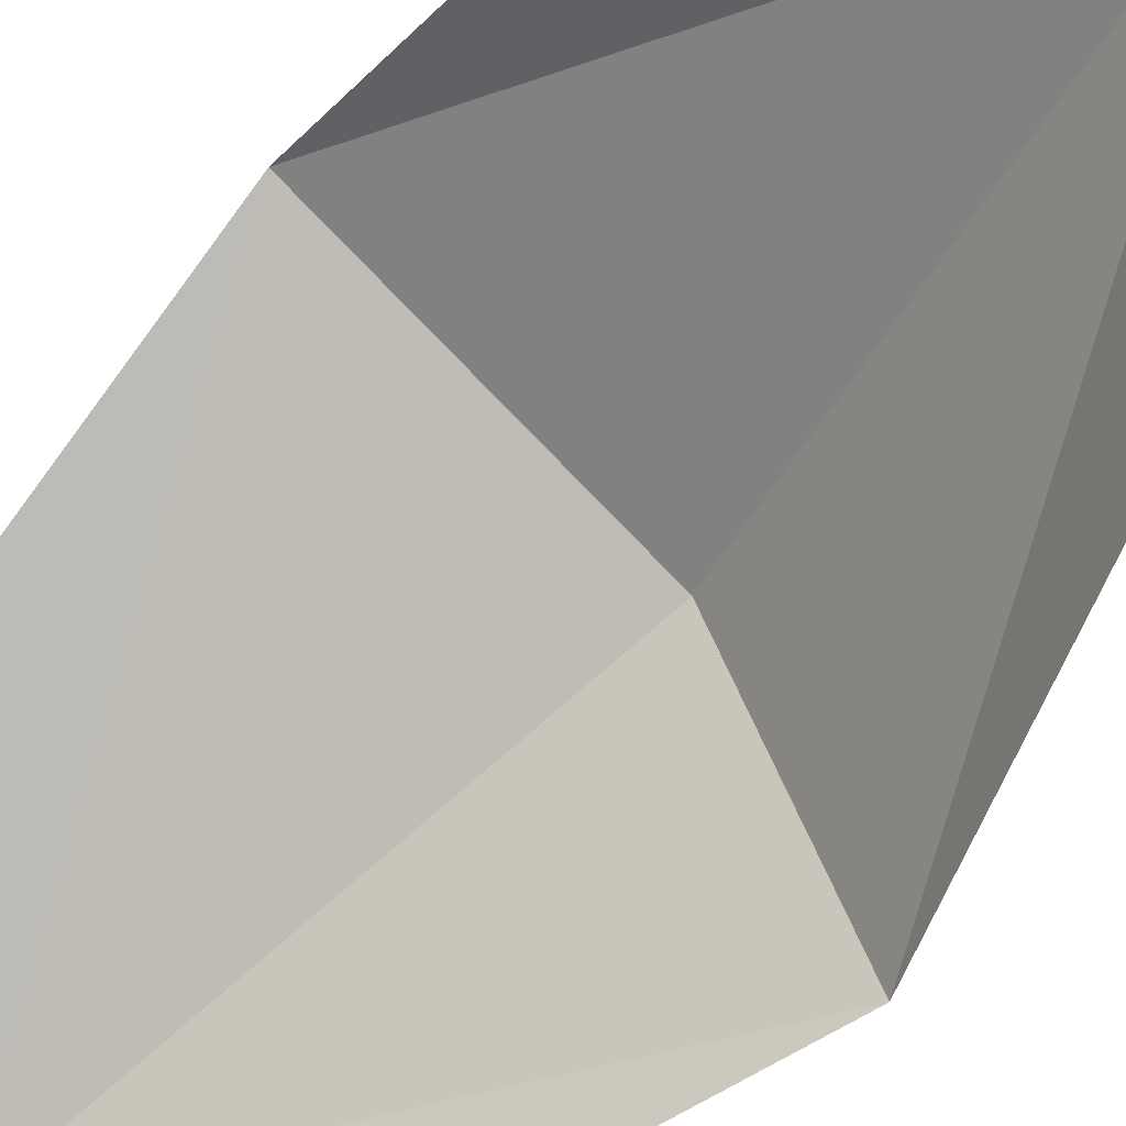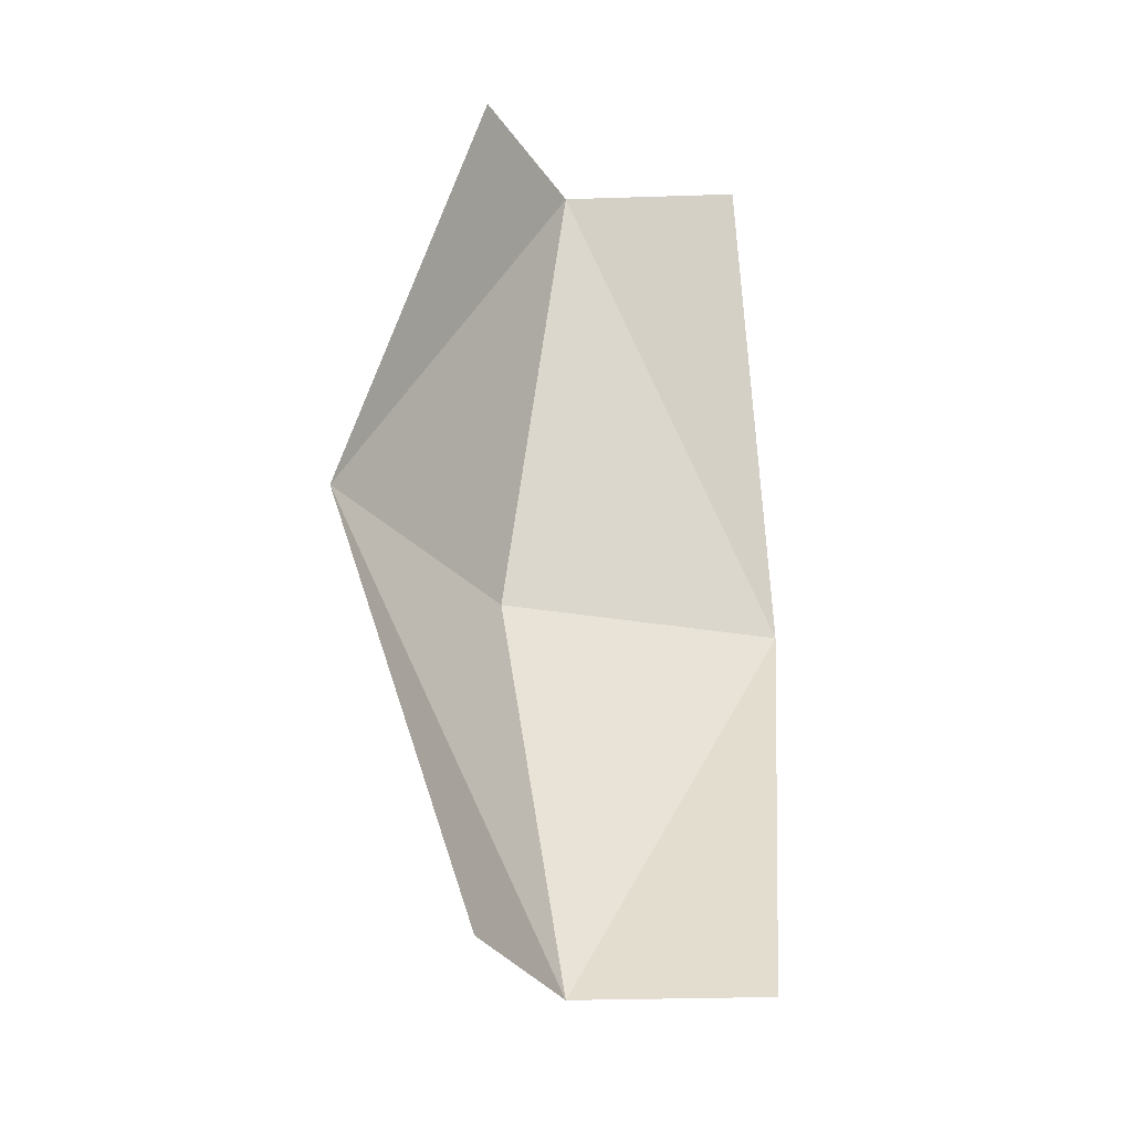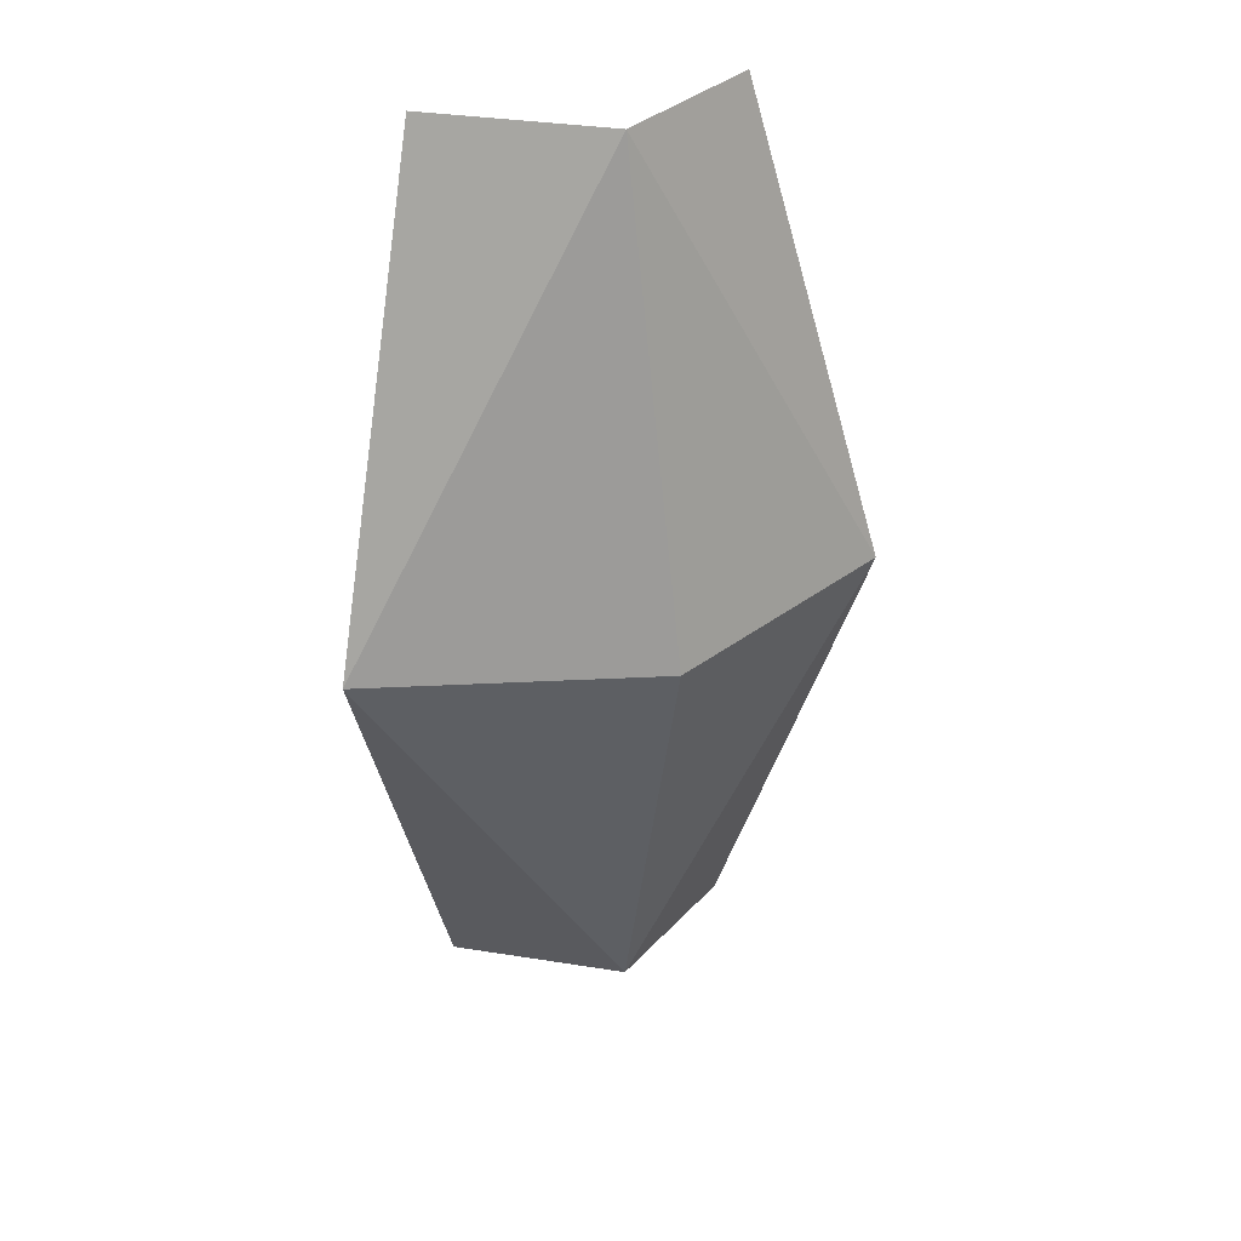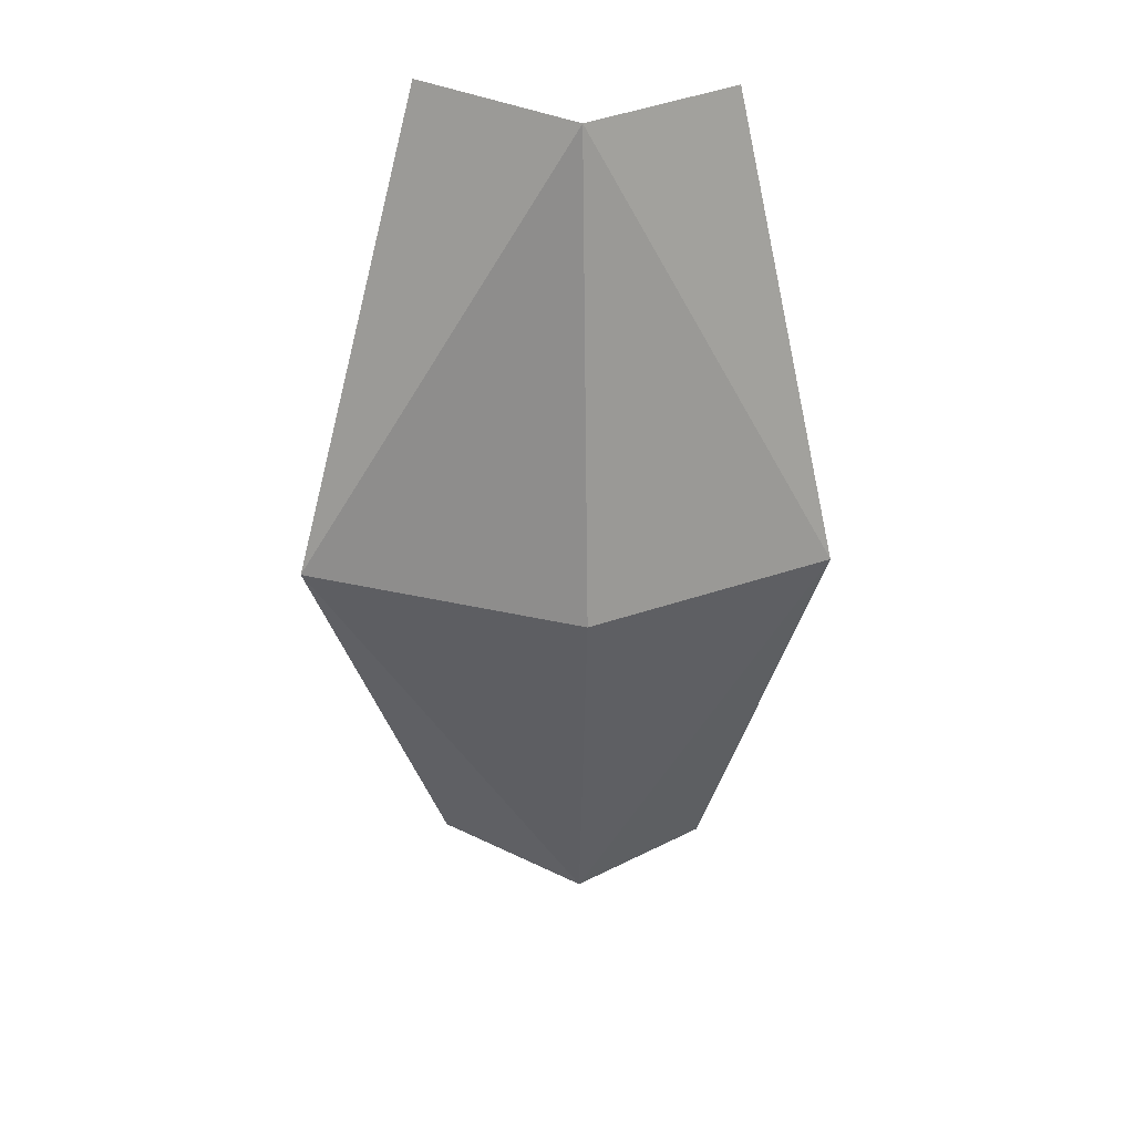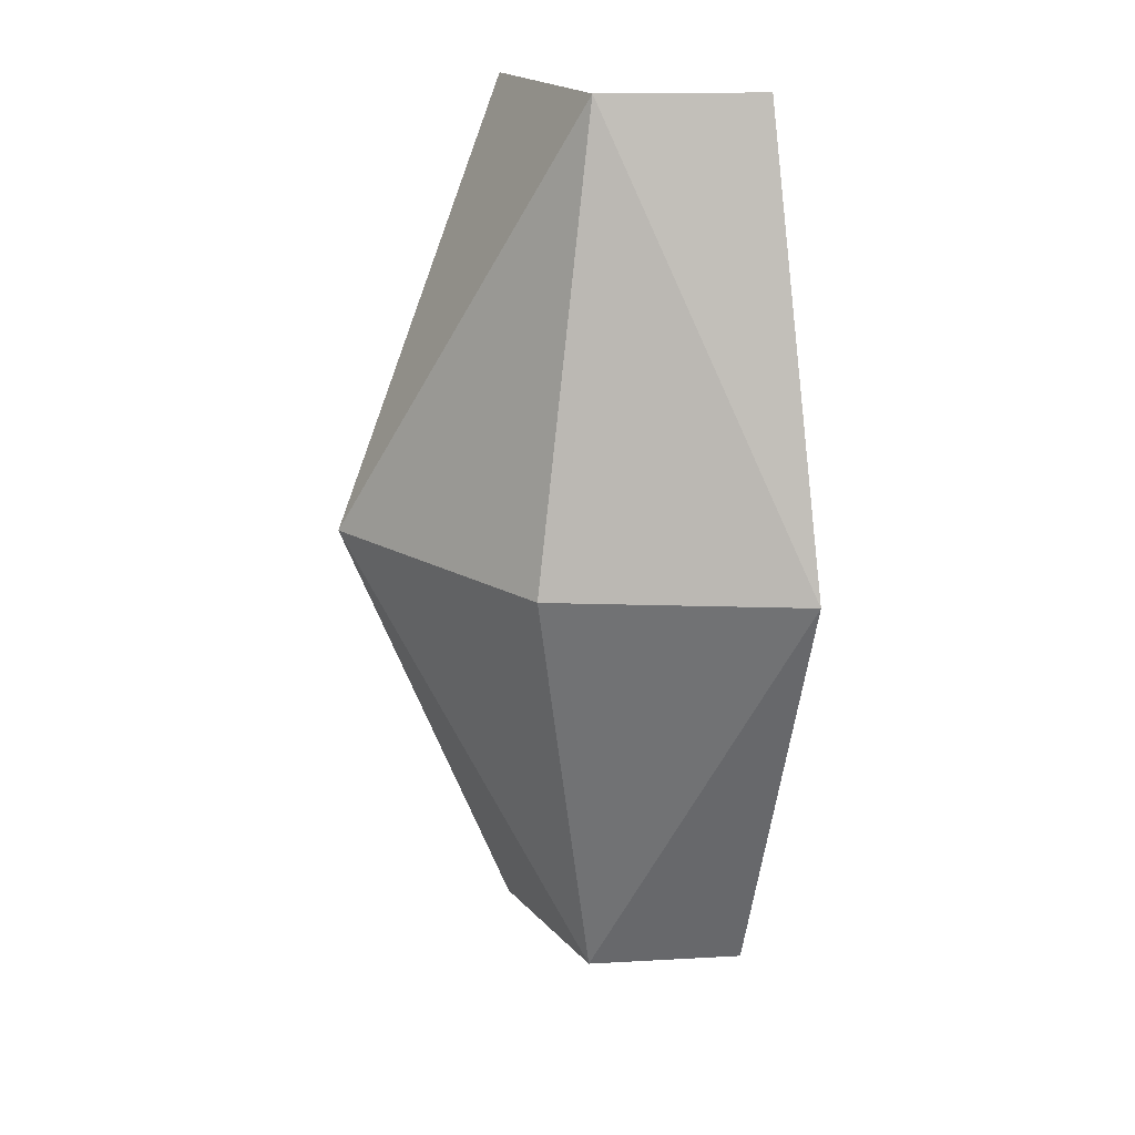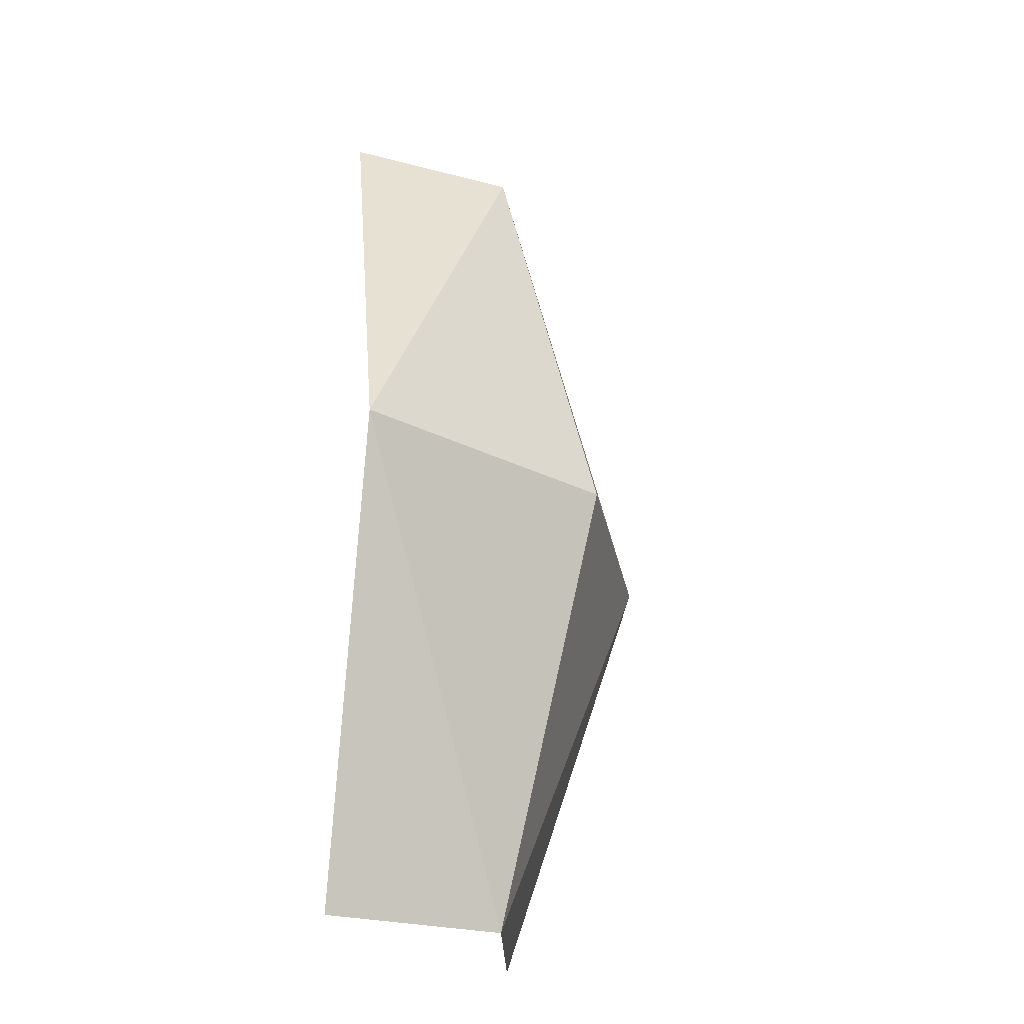
<metadata>
{"format":"obj","ext":"obj","renderer":"f3d","projection":"perspective","resolution":1024,"background":"white","views":[{"elev":-61.1,"azim":140.6,"up":"+Y"},{"elev":-32.1,"azim":12.0,"up":"+Z"},{"elev":34.7,"azim":-158.5,"up":"+Z"},{"elev":35.9,"azim":-137.9,"up":"+Z"},{"elev":20.4,"azim":-110.1,"up":"+Z"},{"elev":-27.3,"azim":167.5,"up":"+Z"}]}
</metadata>
<code>
v -0.8927 0.8471 2
v -0.8927 0.8471 -0
v -1.079 1.034 1
v -0.982 0.5 -0
v -1.309 0.5 1
v -1 0.5 2
v -0.5 0.9125 2
v -0.5 0.9125 0
v -0.5 1.309 1
f 5 2 3
f 5 1 6
f 2 9 3
f 1 9 7
f 5 4 2
f 5 3 1
f 2 8 9
f 1 3 9

</code>
